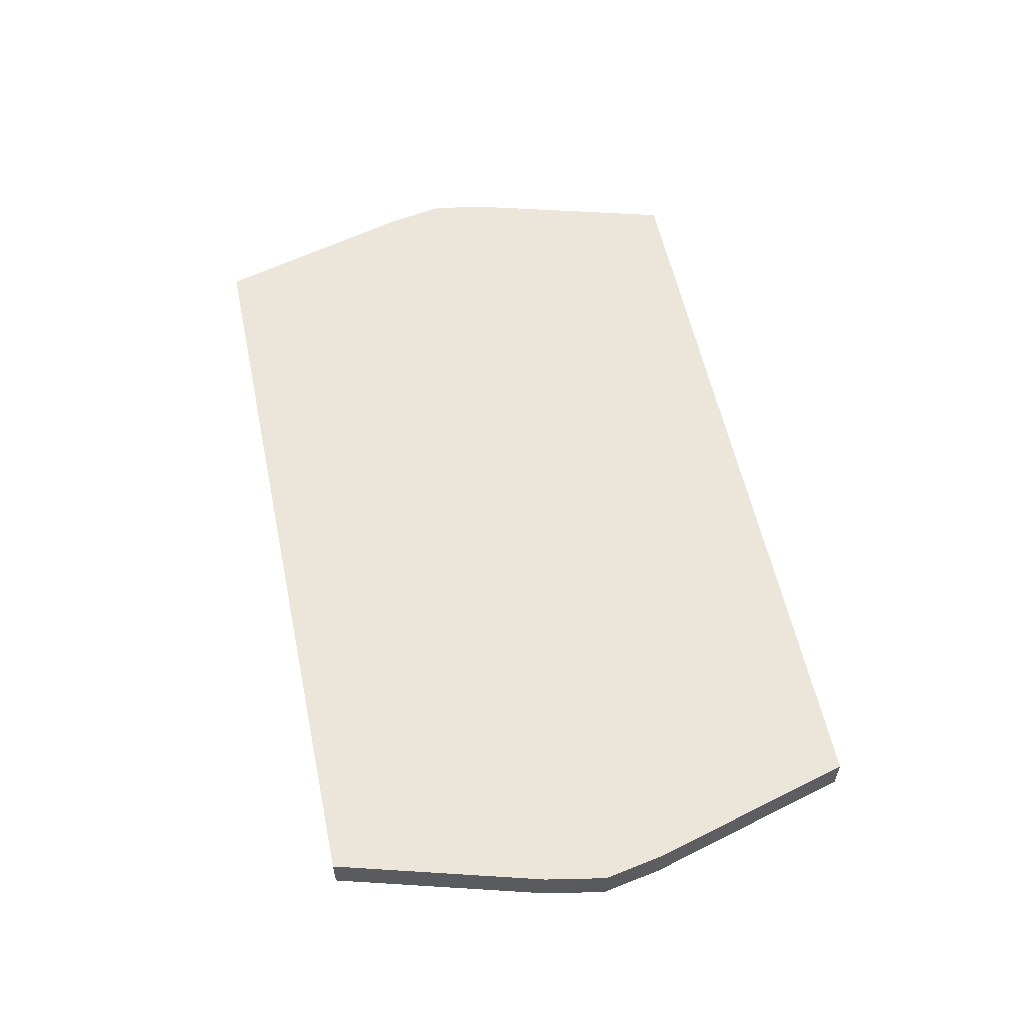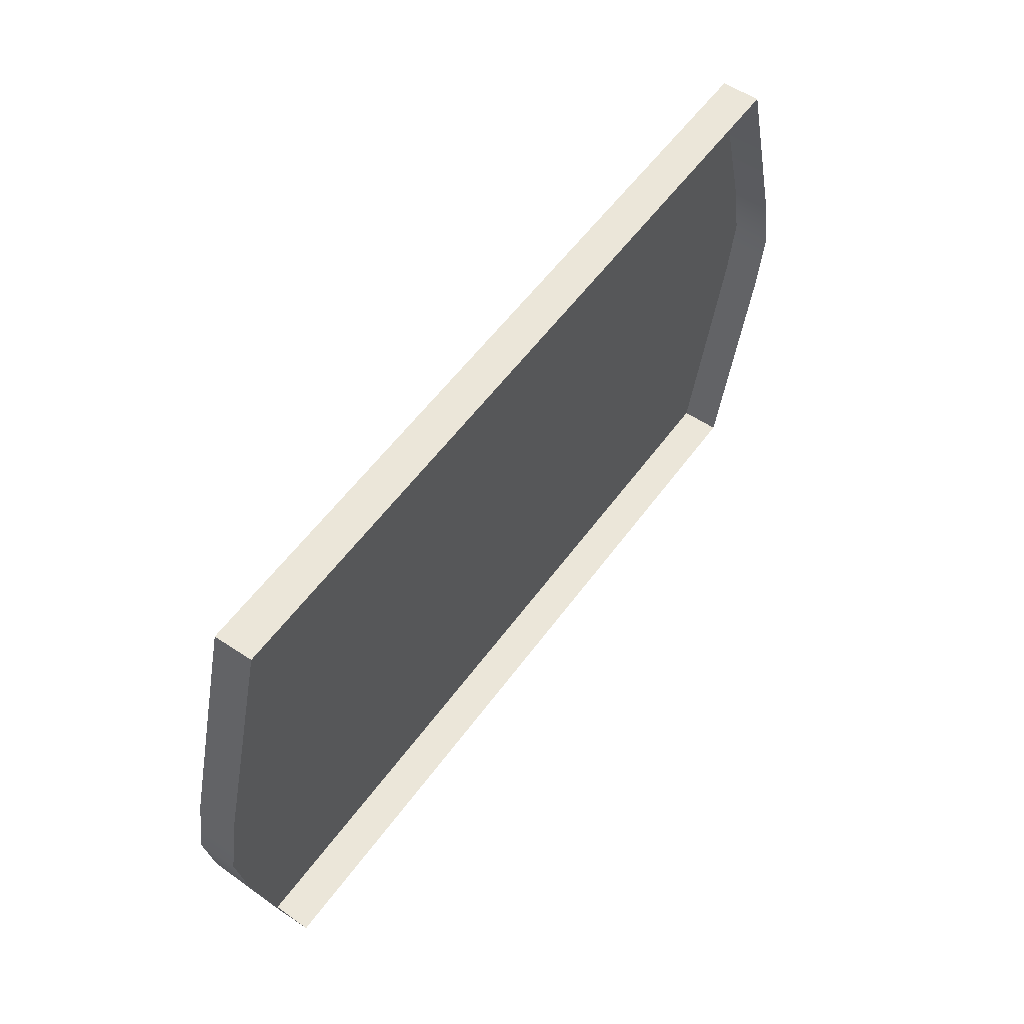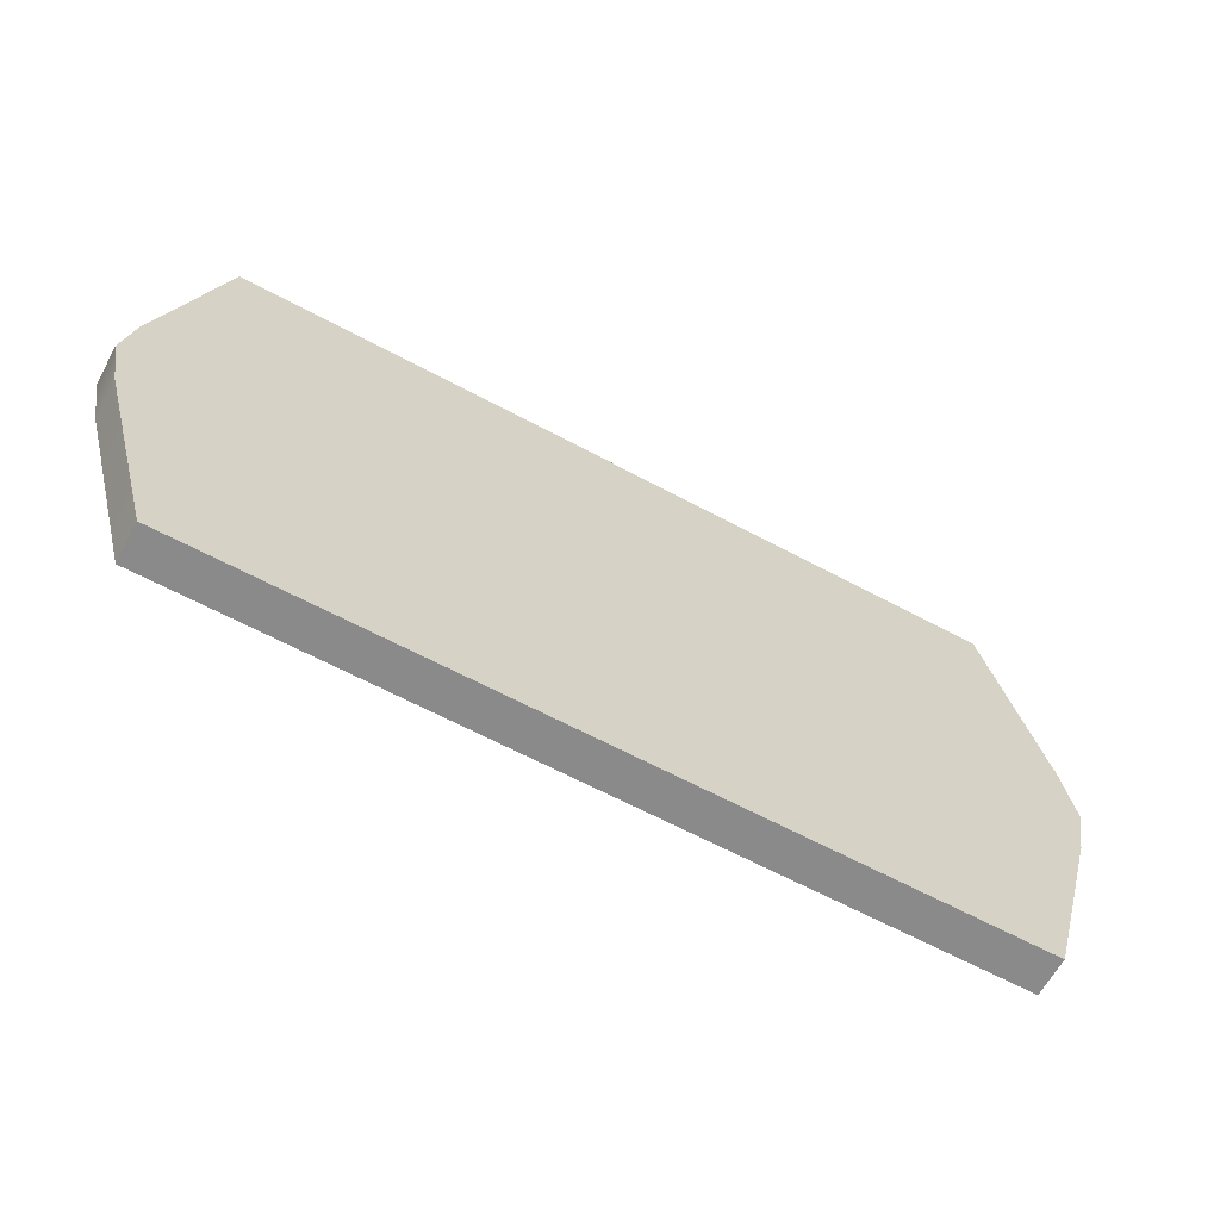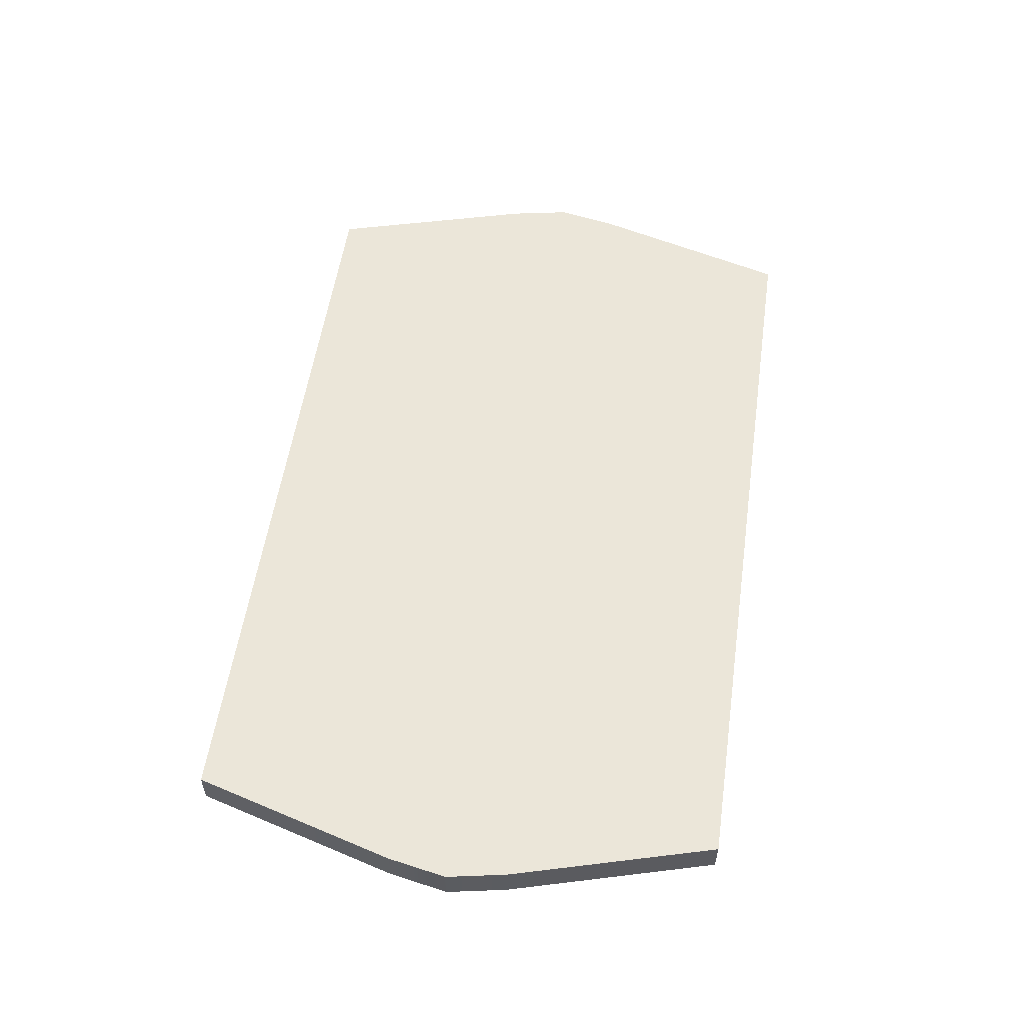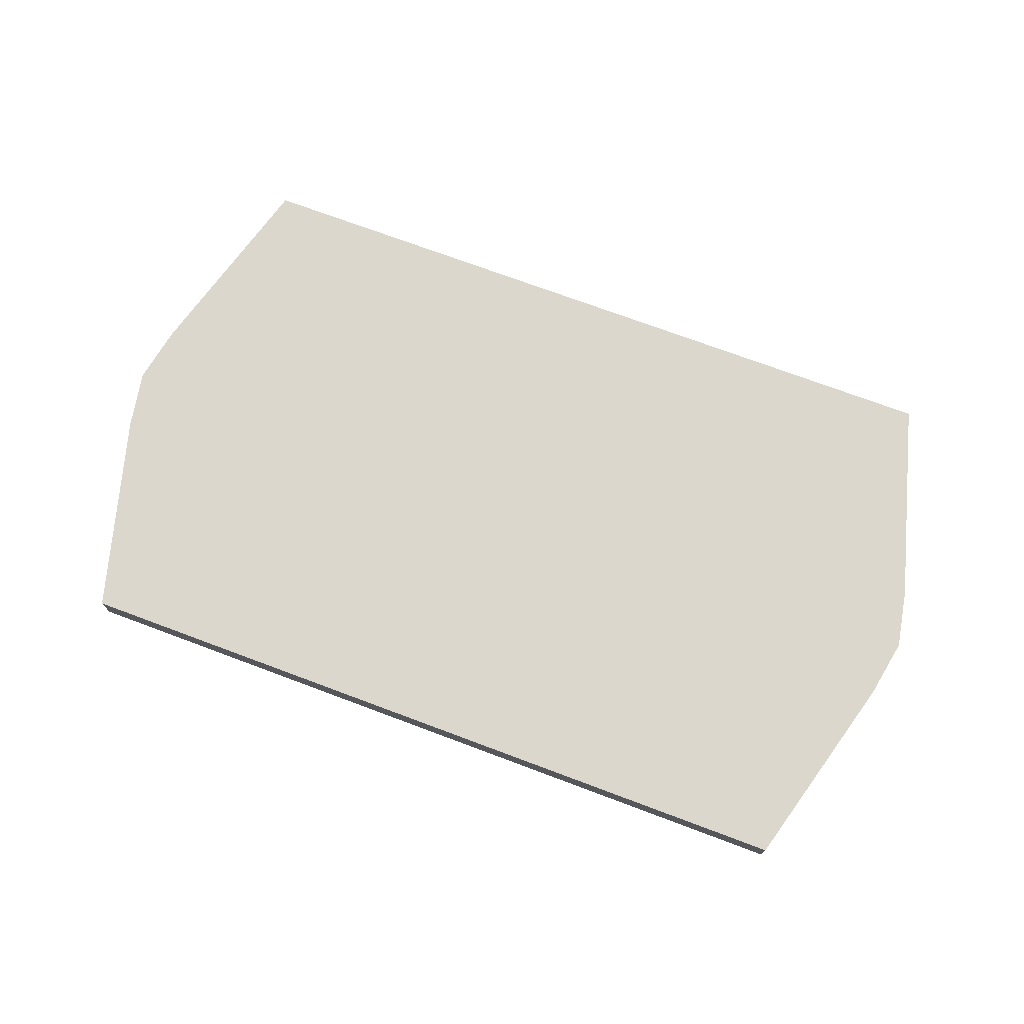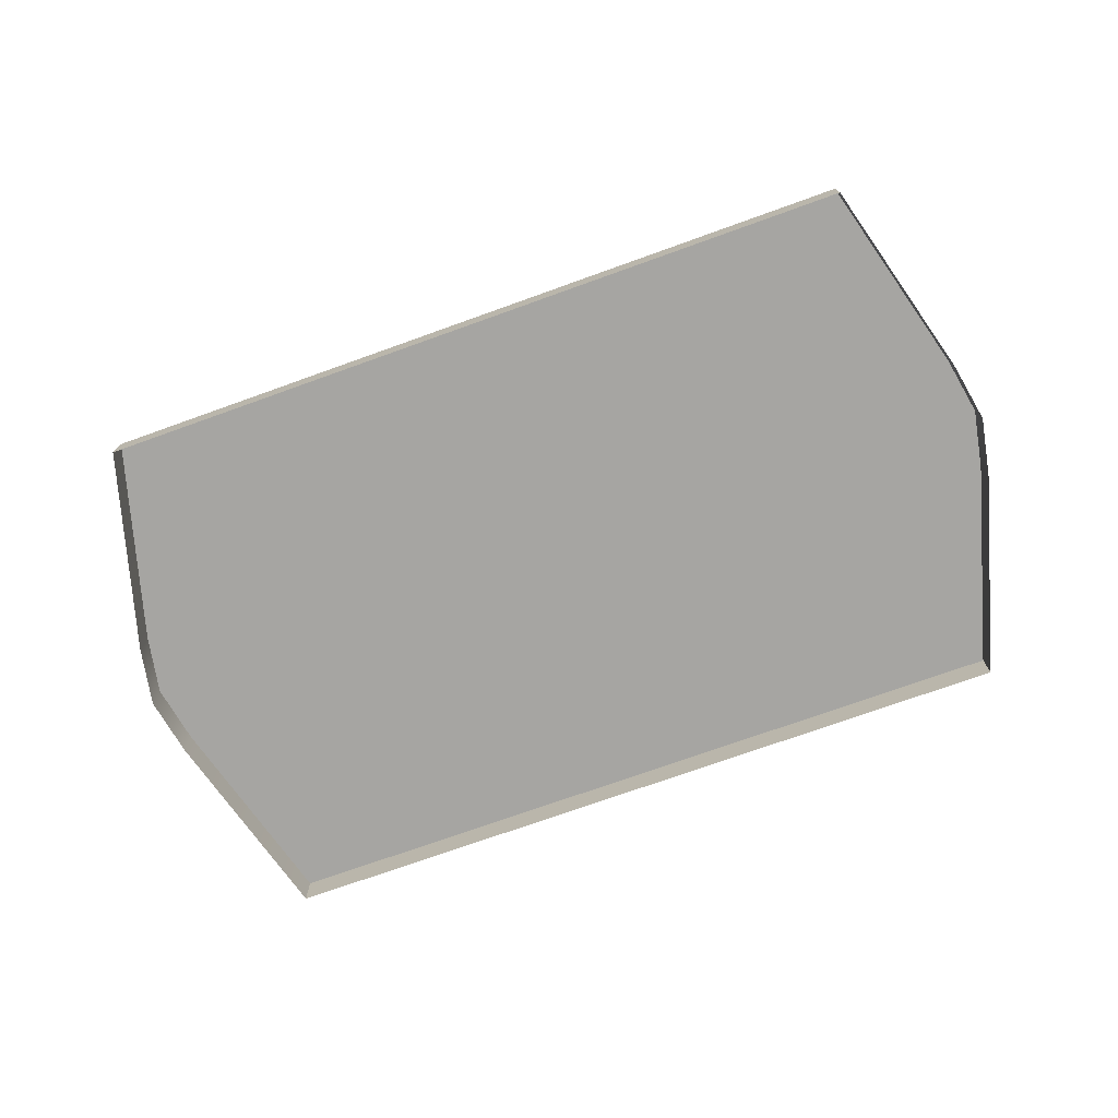
<metadata>
{"format":"obj","ext":"obj","renderer":"f3d","projection":"perspective","resolution":1024,"background":"white","views":[{"elev":57.2,"azim":-101.9,"up":"+Y"},{"elev":55.2,"azim":-54.8,"up":"+Z"},{"elev":-63.5,"azim":151.5,"up":"+Z"},{"elev":55.4,"azim":98.3,"up":"+Y"},{"elev":72.8,"azim":20.5,"up":"+Y"},{"elev":-73.8,"azim":-160.3,"up":"+Y"}]}
</metadata>
<code>
o Cube.008_Cube.020
v -1.787 -0.08732 1.221
v -1.787 0.08732 1.221
v -1.787 -0.08732 -1.221
v -1.787 0.08732 -1.221
v 1.787 -0.08732 1.221
v 1.787 0.08732 1.221
v 1.787 -0.08732 -1.221
v 1.787 0.08732 -1.221
v -2.102 -0.08732 0
v -2.102 0.08732 0
v 2.102 -0.08732 0
v 2.102 0.08732 0
v -2.051 0.08732 -0.2754
v 2.051 -0.08732 -0.2754
v -2.051 -0.08732 -0.2754
v 2.051 0.08732 -0.2754
v -2.051 -0.08732 0.2754
v 2.051 0.08732 0.2754
v -2.051 0.08732 0.2754
v 2.051 -0.08732 0.2754
f 15 13 4 3
f 3 4 8 7
f 20 18 6 5
f 5 6 2 1
f 18 19 2 6
f 16 13 10 12
f 14 16 12 11
f 17 19 10 9
f 7 8 16 14
f 8 4 13 16
f 9 10 13 15
f 1 2 19 17
f 12 10 19 18
f 11 12 18 20

</code>
